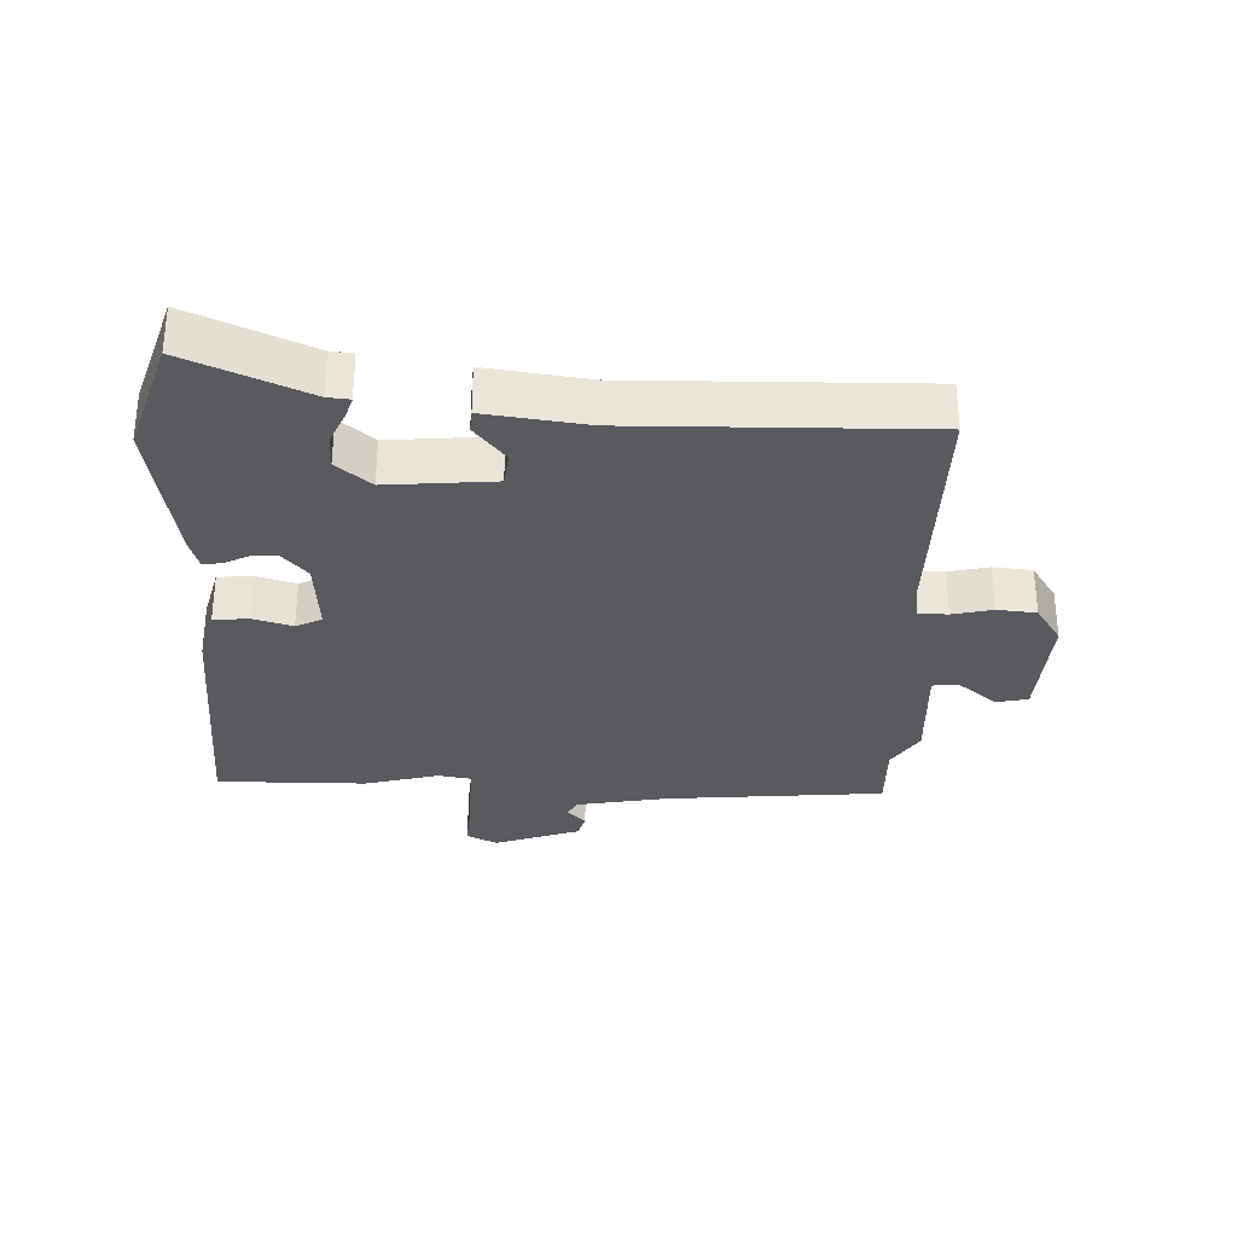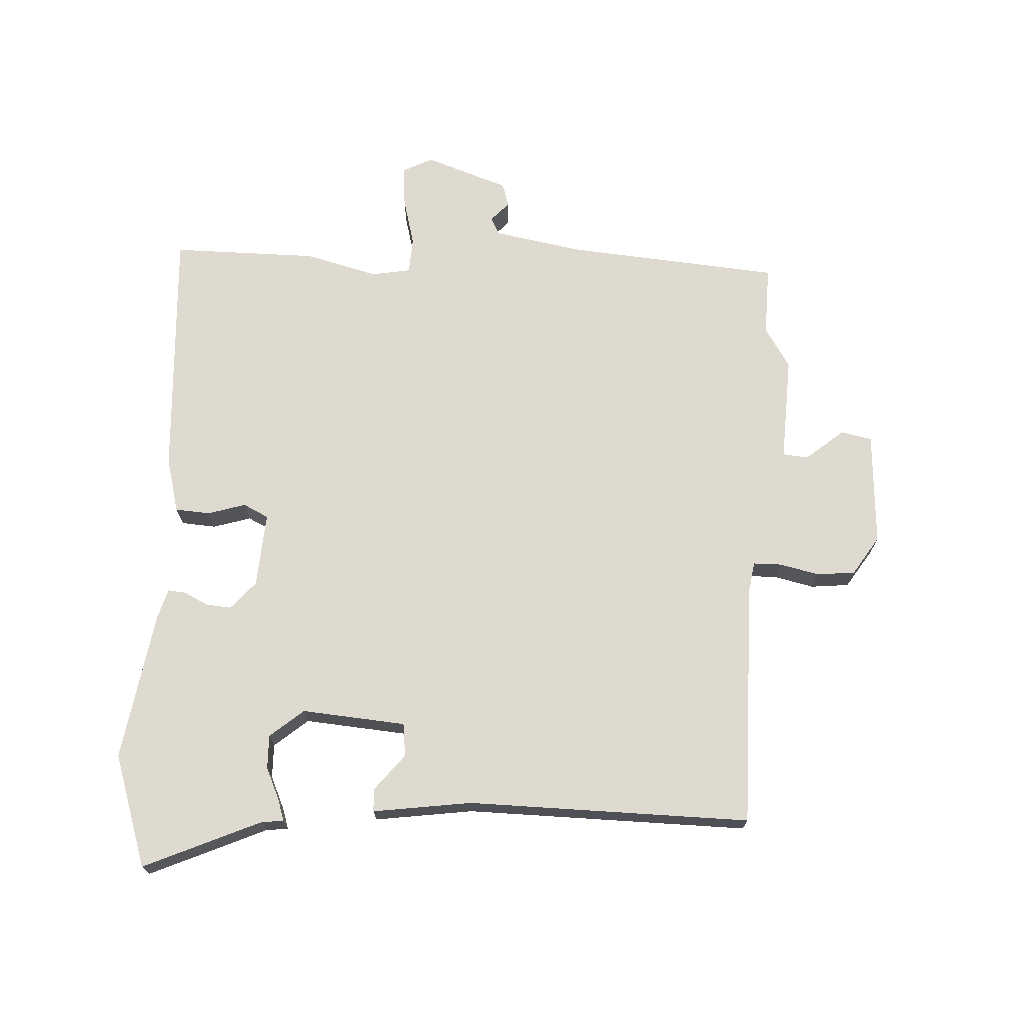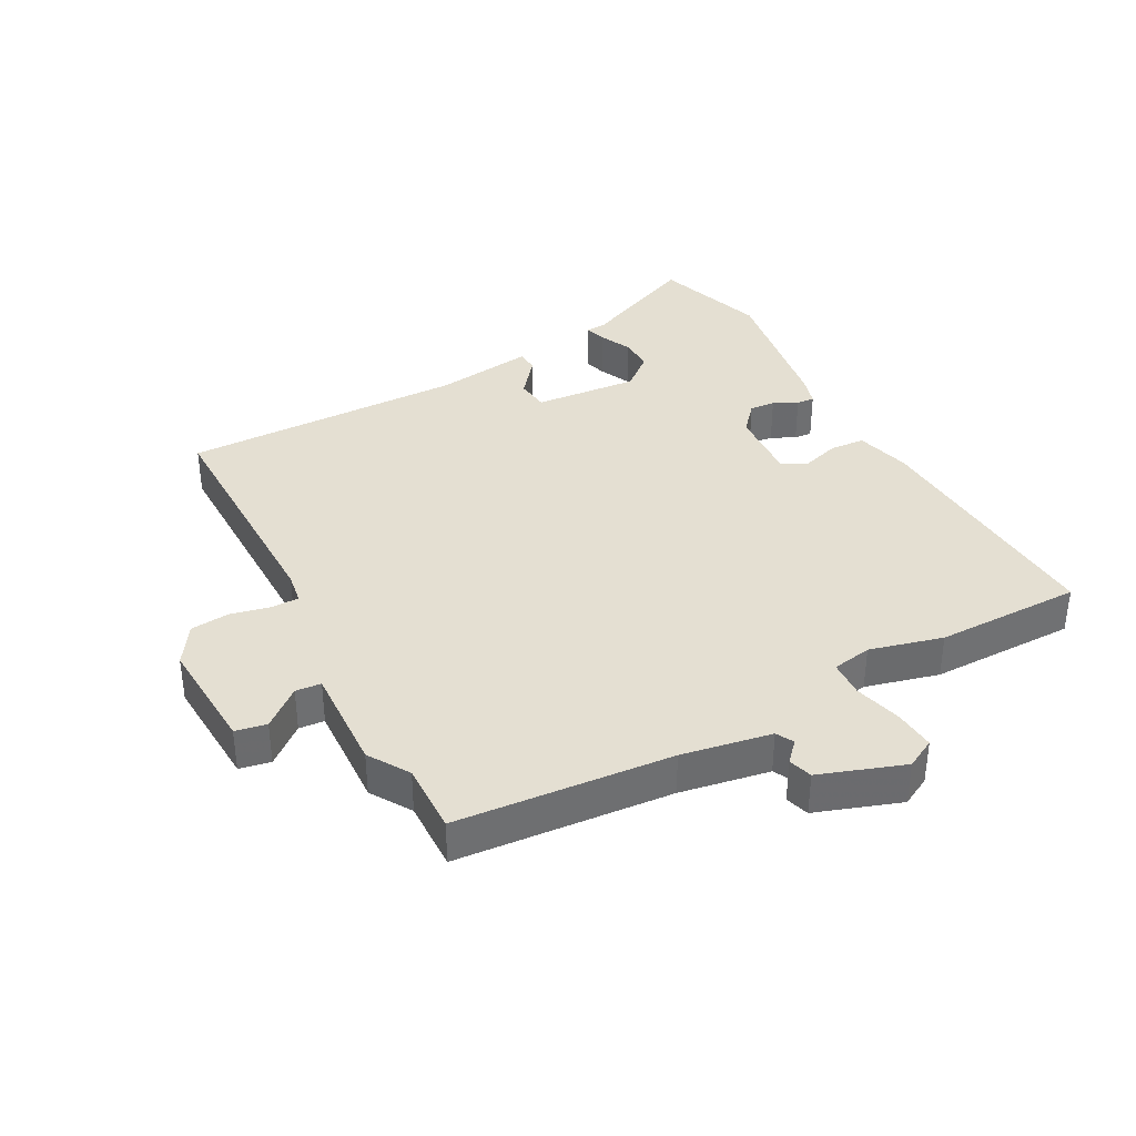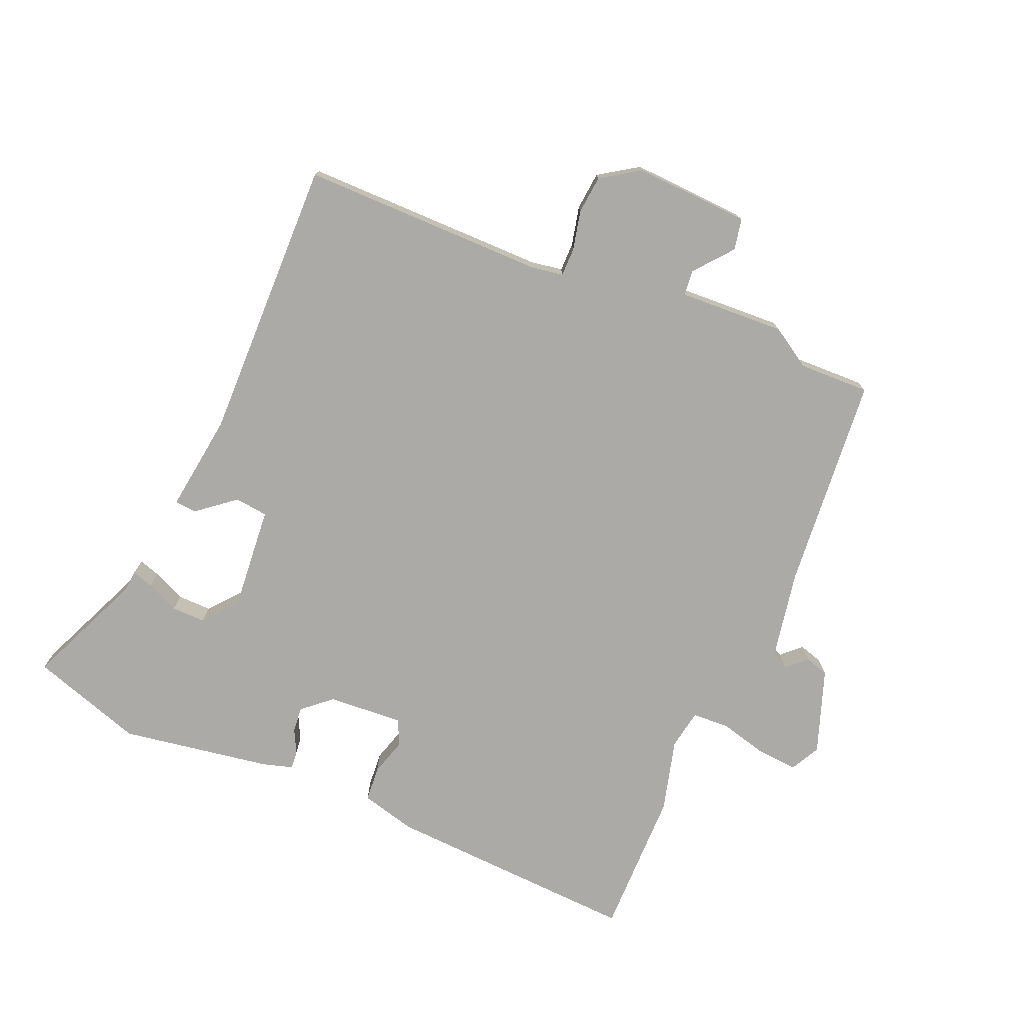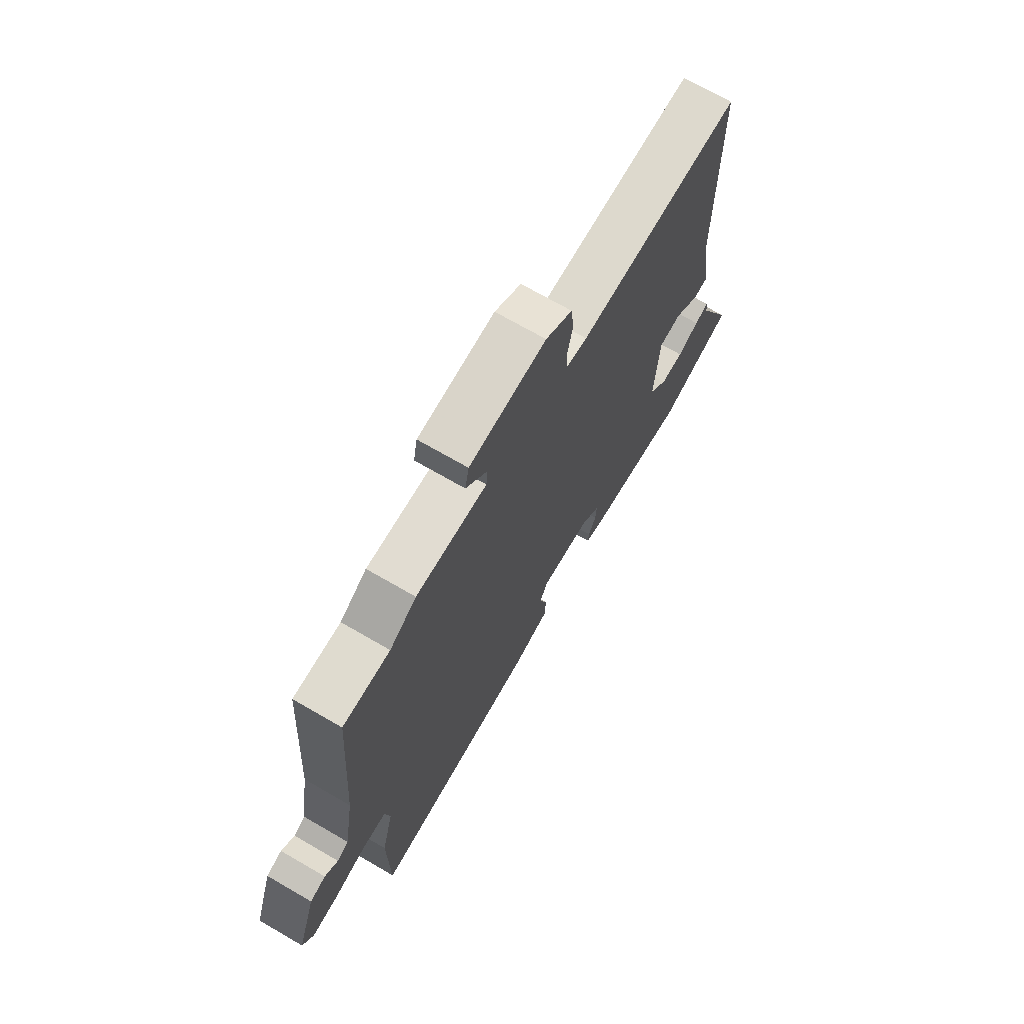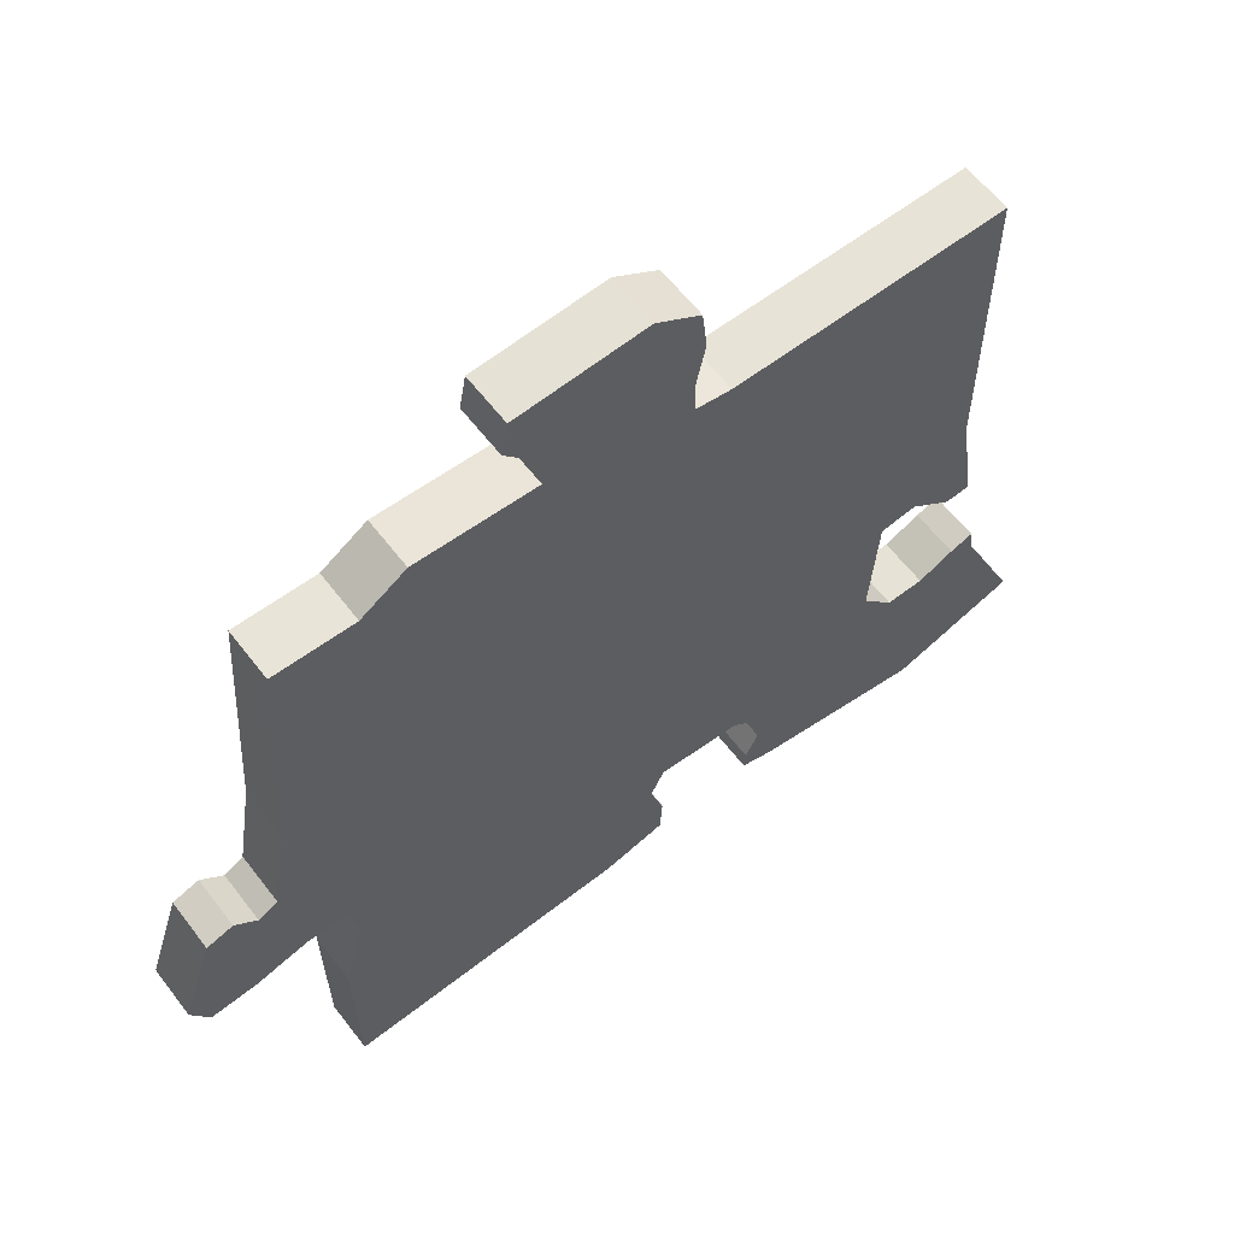
<metadata>
{"format":"obj","ext":"obj","renderer":"f3d","projection":"perspective","resolution":1024,"background":"white","views":[{"elev":-31.4,"azim":-90.9,"up":"+Y"},{"elev":70.7,"azim":-86.2,"up":"+Y"},{"elev":37.0,"azim":62.6,"up":"+Y"},{"elev":-75.9,"azim":-21.9,"up":"+Y"},{"elev":70.8,"azim":120.1,"up":"+Z"},{"elev":60.6,"azim":142.7,"up":"+Z"}]}
</metadata>
<code>
v 0.502 0.07 -0.309
v 0.499 0.07 -0.539
v 0.1 0.07 -0.511
v 0.014 0.07 -0.487
v 0.011 0.07 -0.432
v 0.03 0.07 -0.373
v 0.011 0.07 -0.333
v -0.107 0.07 -0.339
v -0.152 0.07 -0.377
v -0.149 0.07 -0.417
v -0.131 0.07 -0.455
v -0.129 0.07 -0.483
v -0.176 0.07 -0.496
v -0.413 0.07 -0.53
v -0.589 0.07 -0.469
v -0.505 0.07 -0.286
v -0.501 0.07 -0.252
v -0.468 0.07 -0.263
v -0.417 0.07 -0.287
v -0.364 0.07 -0.289
v -0.319 0.07 -0.237
v -0.33 0.07 -0.073
v -0.382 0.07 -0.066
v -0.441 0.07 -0.112
v -0.476 0.07 -0.109
v -0.452 0.07 0.046
v -0.451 0.07 0.491
v -0.067 0.07 0.483
v -0.017 0.07 0.49
v -0.016 0.07 0.535
v -0.029 0.07 0.597
v -0.022 0.07 0.657
v 0.04 0.07 0.696
v 0.22 0.07 0.683
v 0.229 0.07 0.634
v 0.179 0.07 0.575
v 0.182 0.07 0.535
v 0.349 0.07 0.54
v 0.412 0.07 0.499
v 0.523 0.07 0.5
v 0.546 0.07 0.162
v 0.569 0.07 0.021
v 0.596 0.07 0.006
v 0.627 0.07 0.034
v 0.664 0.07 0.022
v 0.708 0.07 -0.111
v 0.683 0.07 -0.157
v 0.619 0.07 -0.151
v 0.544 0.07 -0.13
v 0.486 0.07 -0.132
v 0.474 0.07 -0.194
v 0.502 0 -0.309
v 0.499 0 -0.539
v 0.1 0 -0.511
v 0.014 0 -0.487
v 0.011 0 -0.432
v 0.03 0 -0.373
v 0.011 0 -0.333
v -0.107 0 -0.339
v -0.152 0 -0.377
v -0.149 0 -0.417
v -0.131 0 -0.455
v -0.129 0 -0.483
v -0.176 0 -0.496
v -0.413 0 -0.53
v -0.589 0 -0.469
v -0.505 0 -0.286
v -0.501 0 -0.252
v -0.468 0 -0.263
v -0.417 0 -0.287
v -0.364 0 -0.289
v -0.319 0 -0.237
v -0.33 0 -0.073
v -0.382 0 -0.066
v -0.441 0 -0.112
v -0.476 0 -0.109
v -0.452 0 0.046
v -0.451 0 0.491
v -0.067 0 0.483
v -0.017 0 0.49
v -0.016 0 0.535
v -0.029 0 0.597
v -0.022 0 0.657
v 0.04 0 0.696
v 0.22 0 0.683
v 0.229 0 0.634
v 0.179 0 0.575
v 0.182 0 0.535
v 0.349 0 0.54
v 0.412 0 0.499
v 0.523 0 0.5
v 0.546 0 0.162
v 0.569 0 0.021
v 0.596 0 0.006
v 0.627 0 0.034
v 0.664 0 0.022
v 0.708 0 -0.111
v 0.683 0 -0.157
v 0.619 0 -0.151
v 0.544 0 -0.13
v 0.486 0 -0.132
v 0.474 0 -0.194
f 47 48 49
f 46 47 49
f 45 46 49
f 44 45 49
f 43 44 49
f 42 43 49 50
f 41 42 50
f 39 40 41 50
f 39 50 51
f 38 39 51
f 37 38 51
f 34 35 36
f 33 34 36
f 32 33 36
f 31 32 36
f 30 31 36
f 29 30 36 37
f 26 27 28
f 26 28 29
f 25 26 29
f 24 25 29
f 23 24 29
f 22 23 29 37
f 16 17 18 19
f 16 19 20
f 15 16 20
f 14 15 20
f 13 14 20
f 12 13 20
f 11 12 20
f 10 11 20
f 9 10 20 21
f 4 5 6
f 3 4 6
f 2 3 6
f 1 2 6
f 51 1 6
f 51 6 7
f 37 51 7 8
f 21 22 37
f 9 21 37
f 8 9 37
f 100 99 98
f 100 98 97
f 100 97 96
f 100 96 95
f 100 95 94
f 101 100 94 93
f 101 93 92
f 101 92 91 90
f 102 101 90
f 102 90 89
f 102 89 88
f 87 86 85
f 87 85 84
f 87 84 83
f 87 83 82
f 87 82 81
f 88 87 81 80
f 79 78 77
f 80 79 77
f 80 77 76
f 80 76 75
f 80 75 74
f 88 80 74 73
f 70 69 68 67
f 71 70 67
f 71 67 66
f 71 66 65
f 71 65 64
f 71 64 63
f 71 63 62
f 71 62 61
f 72 71 61 60
f 57 56 55
f 57 55 54
f 57 54 53
f 57 53 52
f 57 52 102
f 58 57 102
f 59 58 102 88
f 88 73 72
f 88 72 60
f 88 60 59
f 1 52 53 2
f 2 53 54 3
f 3 54 55 4
f 4 55 56 5
f 5 56 57 6
f 6 57 58 7
f 7 58 59 8
f 8 59 60 9
f 9 60 61 10
f 10 61 62 11
f 11 62 63 12
f 12 63 64 13
f 13 64 65 14
f 14 65 66 15
f 15 66 67 16
f 16 67 68 17
f 17 68 69 18
f 18 69 70 19
f 19 70 71 20
f 20 71 72 21
f 21 72 73 22
f 22 73 74 23
f 23 74 75 24
f 24 75 76 25
f 25 76 77 26
f 26 77 78 27
f 27 78 79 28
f 28 79 80 29
f 29 80 81 30
f 30 81 82 31
f 31 82 83 32
f 32 83 84 33
f 33 84 85 34
f 34 85 86 35
f 35 86 87 36
f 36 87 88 37
f 37 88 89 38
f 38 89 90 39
f 39 90 91 40
f 40 91 92 41
f 41 92 93 42
f 42 93 94 43
f 43 94 95 44
f 44 95 96 45
f 45 96 97 46
f 46 97 98 47
f 47 98 99 48
f 48 99 100 49
f 49 100 101 50
f 50 101 102 51
f 51 102 52 1

</code>
